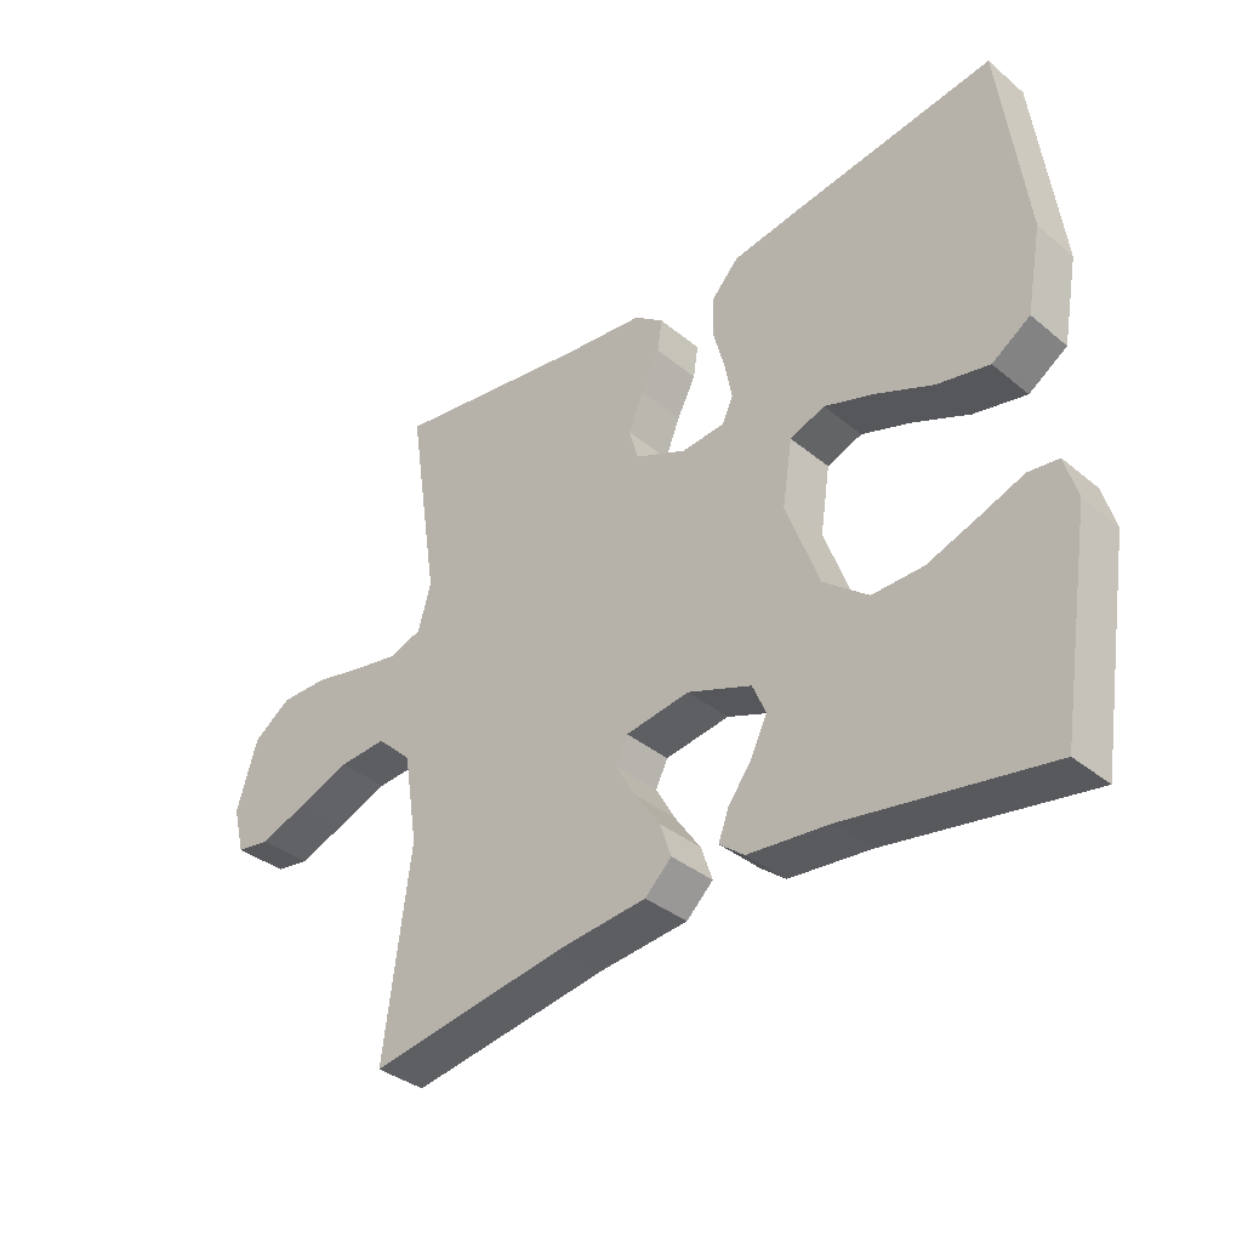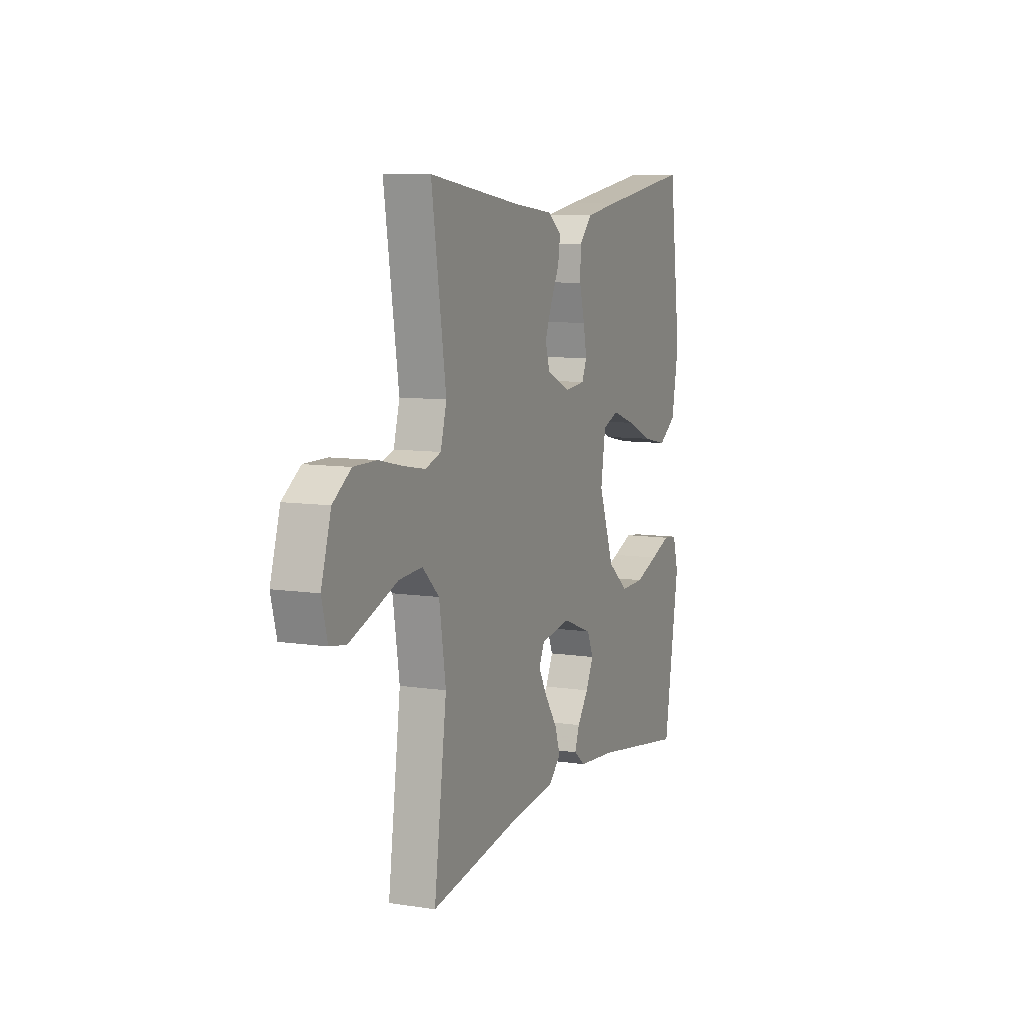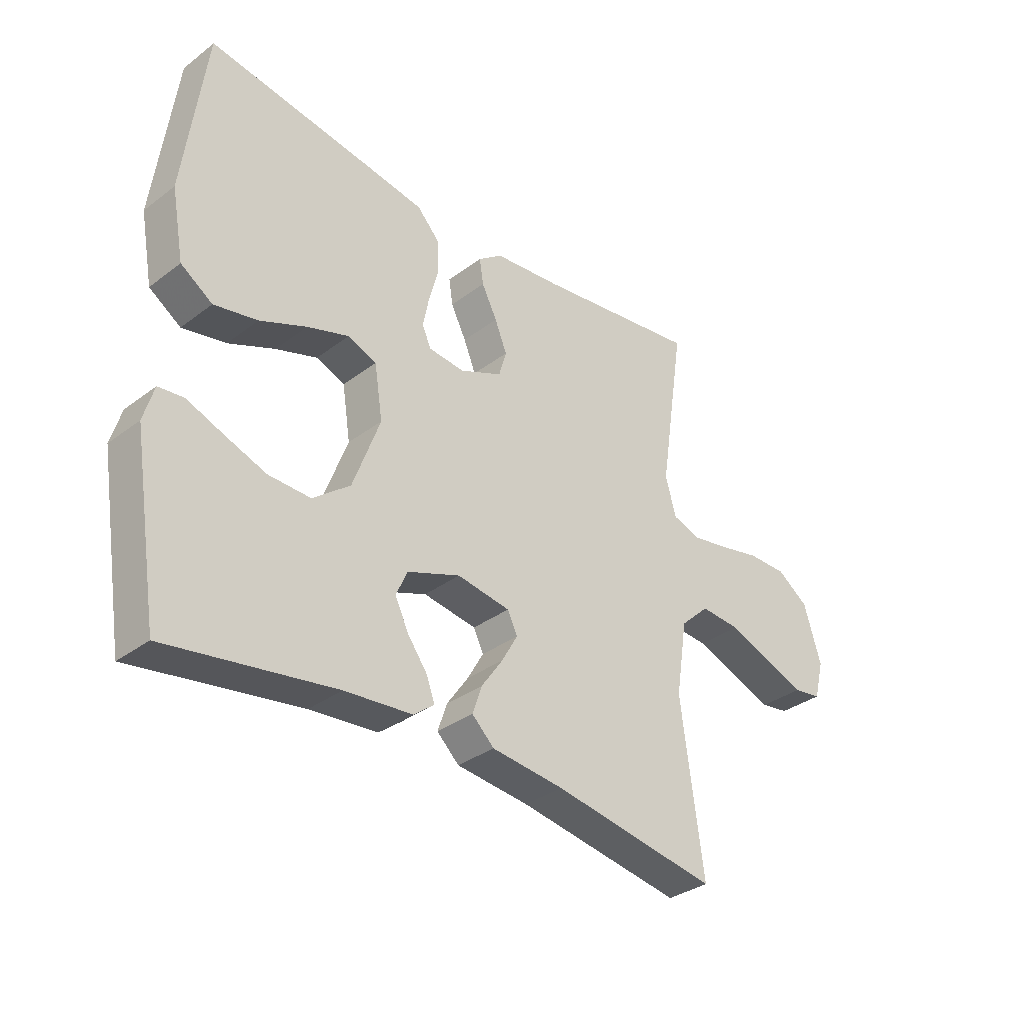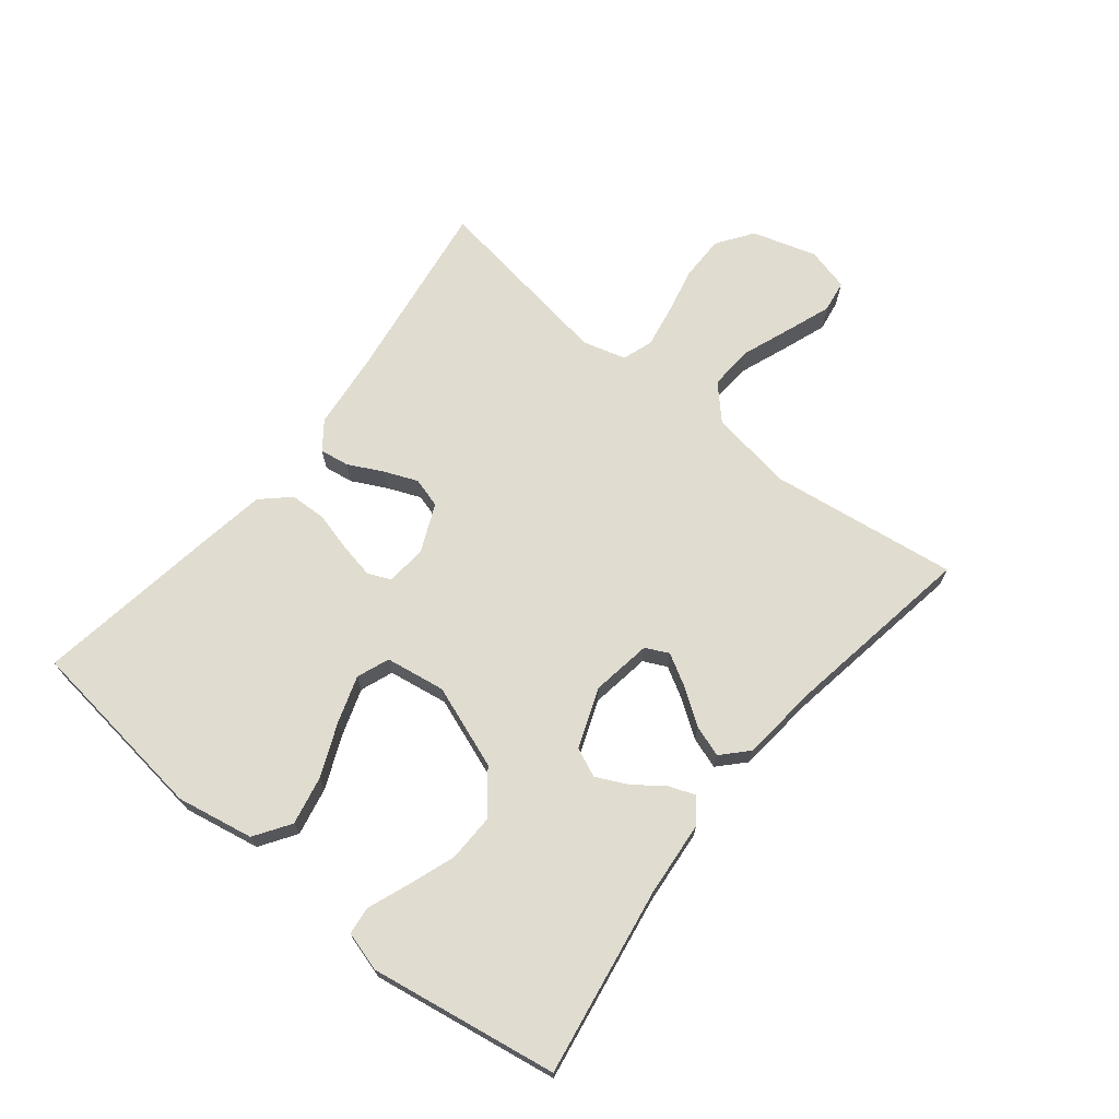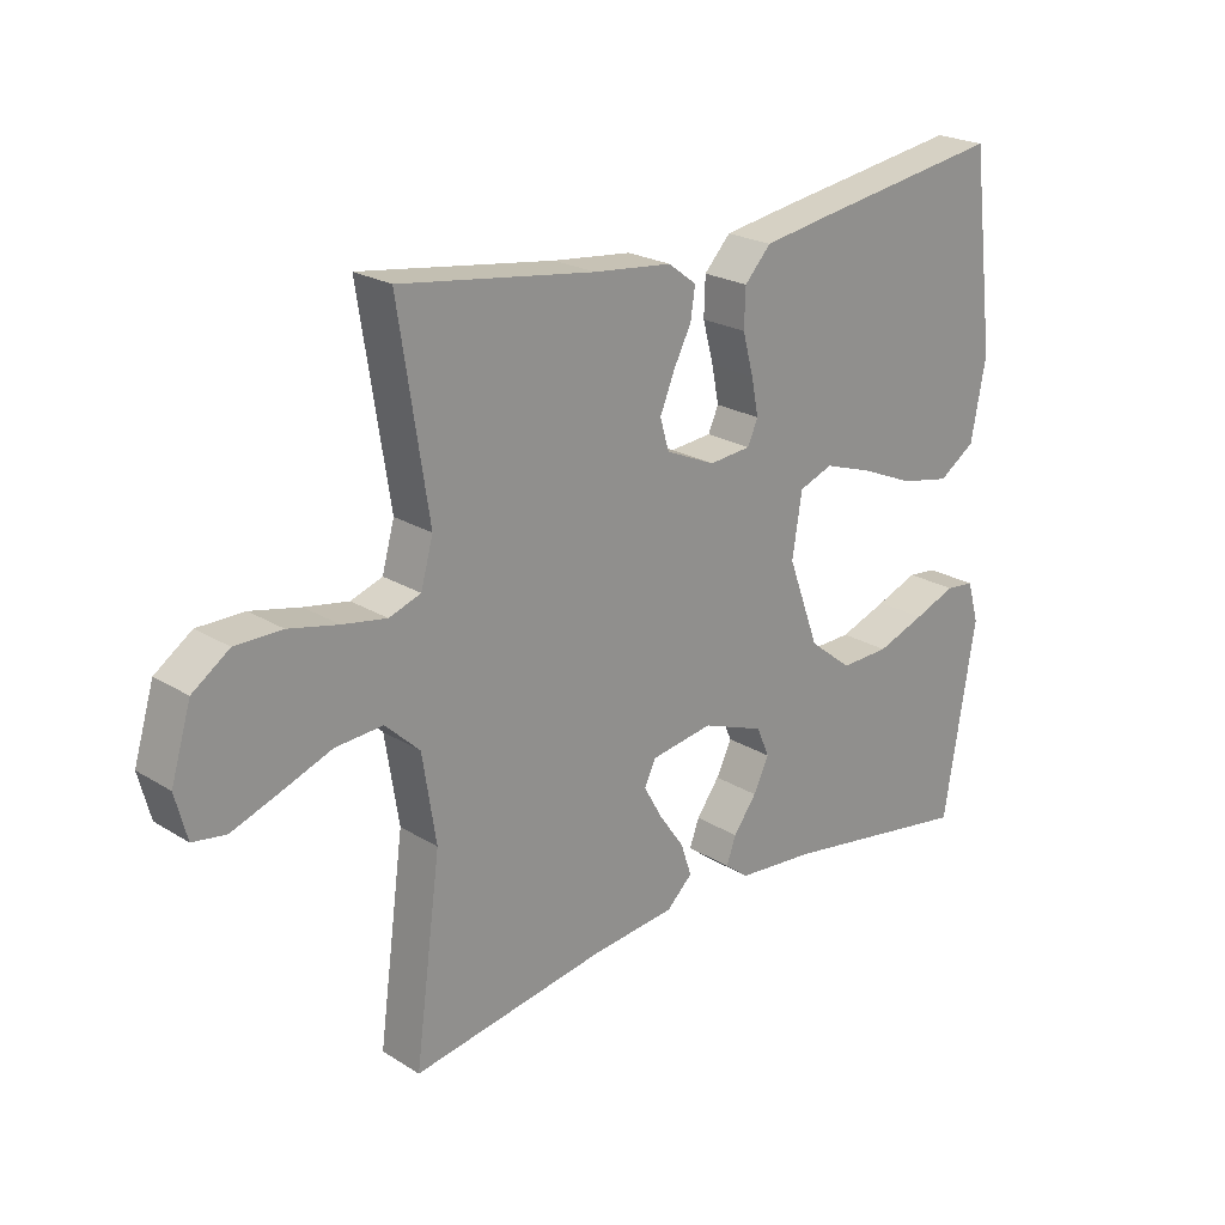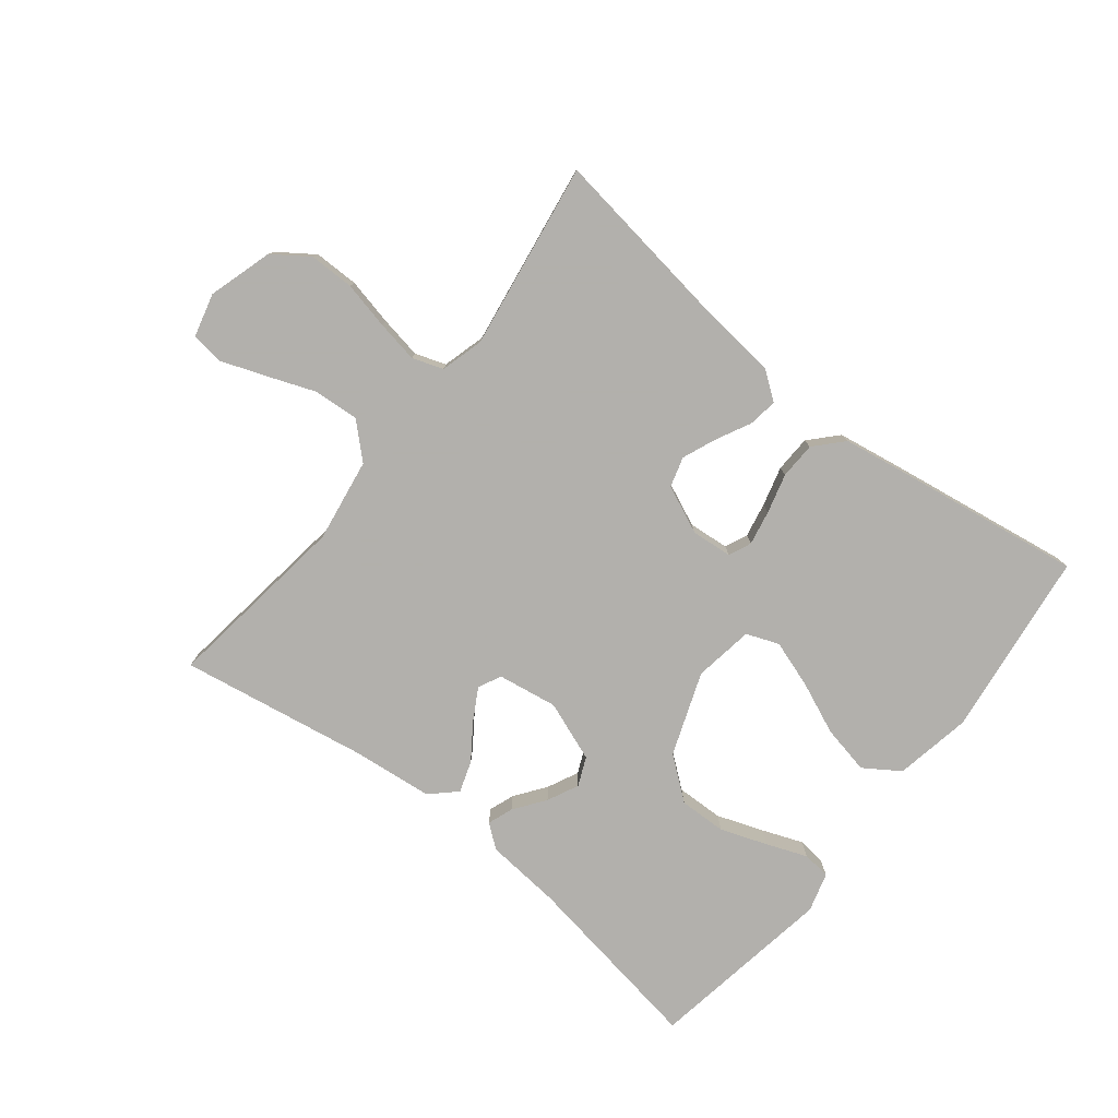
<metadata>
{"format":"obj","ext":"obj","renderer":"f3d","projection":"perspective","resolution":1024,"background":"white","views":[{"elev":-36.0,"azim":43.0,"up":"+Z"},{"elev":8.7,"azim":-67.5,"up":"+Z"},{"elev":-33.8,"azim":135.6,"up":"+Z"},{"elev":69.5,"azim":128.7,"up":"+Y"},{"elev":22.7,"azim":-43.5,"up":"+Z"},{"elev":-78.6,"azim":-38.4,"up":"+Y"}]}
</metadata>
<code>
v 0.5 0.07 0.5
v 0.538 0.07 0.2
v 0.515 0.07 0.077
v 0.458 0.07 0.039
v 0.38 0.07 0.055
v 0.296 0.07 0.091
v 0.221 0.07 0.116
v 0.169 0.07 0.096
v 0.154 0.07 0
v 0.203 0.07 -0.133
v 0.27 0.07 -0.186
v 0.346 0.07 -0.184
v 0.421 0.07 -0.157
v 0.486 0.07 -0.132
v 0.531 0.07 -0.137
v 0.549 0.07 -0.2
v 0.5 0.07 -0.5
v 0.2 0.07 -0.451
v 0.078 0.07 -0.44
v 0.041 0.07 -0.411
v 0.056 0.07 -0.37
v 0.092 0.07 -0.321
v 0.116 0.07 -0.271
v 0.096 0.07 -0.225
v 0 0.07 -0.189
v -0.096 0.07 -0.204
v -0.114 0.07 -0.241
v -0.085 0.07 -0.292
v -0.046 0.07 -0.348
v -0.029 0.07 -0.398
v -0.069 0.07 -0.436
v -0.2 0.07 -0.45
v -0.5 0.07 -0.5
v -0.46 0.07 -0.2
v -0.481 0.07 -0.066
v -0.534 0.07 -0.016
v -0.607 0.07 -0.021
v -0.686 0.07 -0.051
v -0.757 0.07 -0.077
v -0.808 0.07 -0.069
v -0.826 0.07 0
v -0.795 0.07 0.103
v -0.738 0.07 0.143
v -0.666 0.07 0.143
v -0.59 0.07 0.126
v -0.522 0.07 0.114
v -0.473 0.07 0.131
v -0.454 0.07 0.2
v -0.5 0.07 0.5
v -0.2 0.07 0.457
v -0.078 0.07 0.444
v -0.034 0.07 0.411
v -0.041 0.07 0.364
v -0.069 0.07 0.309
v -0.091 0.07 0.255
v -0.077 0.07 0.207
v 0 0.07 0.173
v 0.065 0.07 0.179
v 0.081 0.07 0.215
v 0.07 0.07 0.271
v 0.053 0.07 0.334
v 0.055 0.07 0.393
v 0.096 0.07 0.437
v 0.2 0.07 0.454
v 0.5 0 0.5
v 0.538 0 0.2
v 0.515 0 0.077
v 0.458 0 0.039
v 0.38 0 0.055
v 0.296 0 0.091
v 0.221 0 0.116
v 0.169 0 0.096
v 0.154 0 0
v 0.203 0 -0.133
v 0.27 0 -0.186
v 0.346 0 -0.184
v 0.421 0 -0.157
v 0.486 0 -0.132
v 0.531 0 -0.137
v 0.549 0 -0.2
v 0.5 0 -0.5
v 0.2 0 -0.451
v 0.078 0 -0.44
v 0.041 0 -0.411
v 0.056 0 -0.37
v 0.092 0 -0.321
v 0.116 0 -0.271
v 0.096 0 -0.225
v 0 0 -0.189
v -0.096 0 -0.204
v -0.114 0 -0.241
v -0.085 0 -0.292
v -0.046 0 -0.348
v -0.029 0 -0.398
v -0.069 0 -0.436
v -0.2 0 -0.45
v -0.5 0 -0.5
v -0.46 0 -0.2
v -0.481 0 -0.066
v -0.534 0 -0.016
v -0.607 0 -0.021
v -0.686 0 -0.051
v -0.757 0 -0.077
v -0.808 0 -0.069
v -0.826 0 0
v -0.795 0 0.103
v -0.738 0 0.143
v -0.666 0 0.143
v -0.59 0 0.126
v -0.522 0 0.114
v -0.473 0 0.131
v -0.454 0 0.2
v -0.5 0 0.5
v -0.2 0 0.457
v -0.078 0 0.444
v -0.034 0 0.411
v -0.041 0 0.364
v -0.069 0 0.309
v -0.091 0 0.255
v -0.077 0 0.207
v 0 0 0.173
v 0.065 0 0.179
v 0.081 0 0.215
v 0.07 0 0.271
v 0.053 0 0.334
v 0.055 0 0.393
v 0.096 0 0.437
v 0.2 0 0.454
f 60 61 62 63
f 59 60 63 64
f 58 59 64 1
f 51 52 53 54
f 50 51 54 55
f 48 49 50 55
f 47 48 55 56
f 42 43 44 45
f 42 45 46
f 41 42 46
f 37 38 39 40
f 37 40 41 46
f 32 33 34
f 32 34 35
f 31 32 35
f 28 29 30 31
f 27 28 31 35
f 26 27 35 36
f 19 20 21 22
f 18 19 22 23
f 17 18 23 24
f 13 14 15 16
f 12 13 16 17
f 11 12 17 24
f 3 4 5 6
f 3 6 7
f 58 1 2 3
f 57 58 3 7
f 47 56 57
f 36 37 46 47
f 25 26 36 47
f 10 11 24 25
f 9 10 25 47
f 8 9 47 57
f 7 8 57
f 127 126 125 124
f 128 127 124 123
f 65 128 123 122
f 118 117 116 115
f 119 118 115 114
f 119 114 113 112
f 120 119 112 111
f 109 108 107 106
f 110 109 106
f 110 106 105
f 104 103 102 101
f 110 105 104 101
f 98 97 96
f 99 98 96
f 99 96 95
f 95 94 93 92
f 99 95 92 91
f 100 99 91 90
f 86 85 84 83
f 87 86 83 82
f 88 87 82 81
f 80 79 78 77
f 81 80 77 76
f 88 81 76 75
f 70 69 68 67
f 71 70 67
f 67 66 65 122
f 71 67 122 121
f 121 120 111
f 111 110 101 100
f 111 100 90 89
f 89 88 75 74
f 111 89 74 73
f 121 111 73 72
f 121 72 71
f 1 65 66 2
f 2 66 67 3
f 3 67 68 4
f 4 68 69 5
f 5 69 70 6
f 6 70 71 7
f 7 71 72 8
f 8 72 73 9
f 9 73 74 10
f 10 74 75 11
f 11 75 76 12
f 12 76 77 13
f 13 77 78 14
f 14 78 79 15
f 15 79 80 16
f 16 80 81 17
f 17 81 82 18
f 18 82 83 19
f 19 83 84 20
f 20 84 85 21
f 21 85 86 22
f 22 86 87 23
f 23 87 88 24
f 24 88 89 25
f 25 89 90 26
f 26 90 91 27
f 27 91 92 28
f 28 92 93 29
f 29 93 94 30
f 30 94 95 31
f 31 95 96 32
f 32 96 97 33
f 33 97 98 34
f 34 98 99 35
f 35 99 100 36
f 36 100 101 37
f 37 101 102 38
f 38 102 103 39
f 39 103 104 40
f 40 104 105 41
f 41 105 106 42
f 42 106 107 43
f 43 107 108 44
f 44 108 109 45
f 45 109 110 46
f 46 110 111 47
f 47 111 112 48
f 48 112 113 49
f 49 113 114 50
f 50 114 115 51
f 51 115 116 52
f 52 116 117 53
f 53 117 118 54
f 54 118 119 55
f 55 119 120 56
f 56 120 121 57
f 57 121 122 58
f 58 122 123 59
f 59 123 124 60
f 60 124 125 61
f 61 125 126 62
f 62 126 127 63
f 63 127 128 64
f 64 128 65 1

</code>
